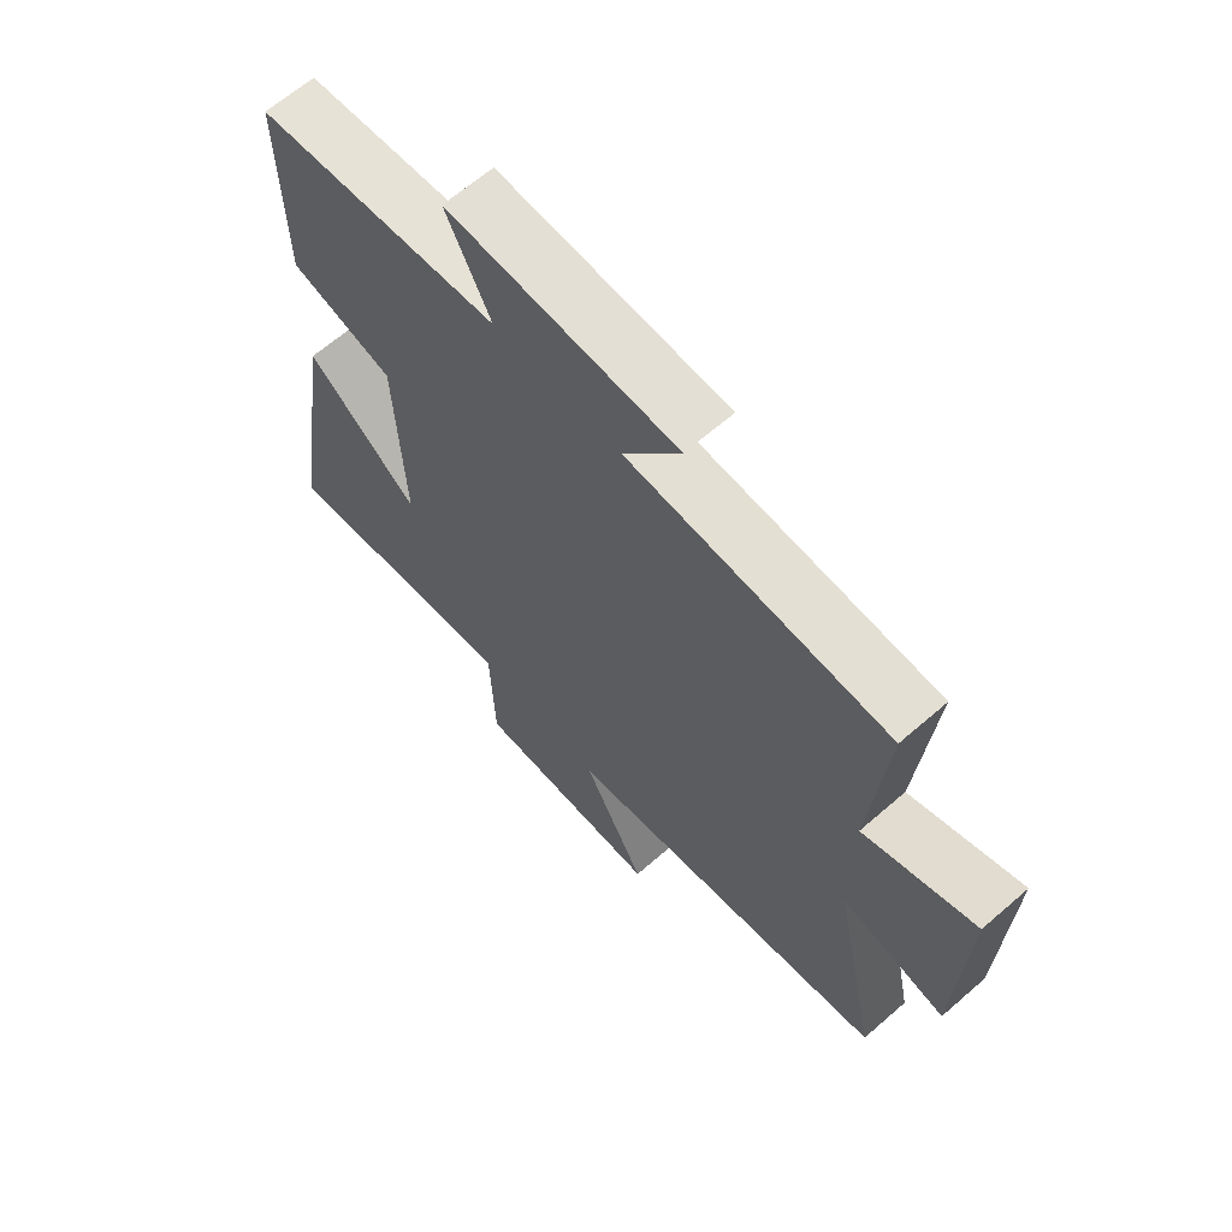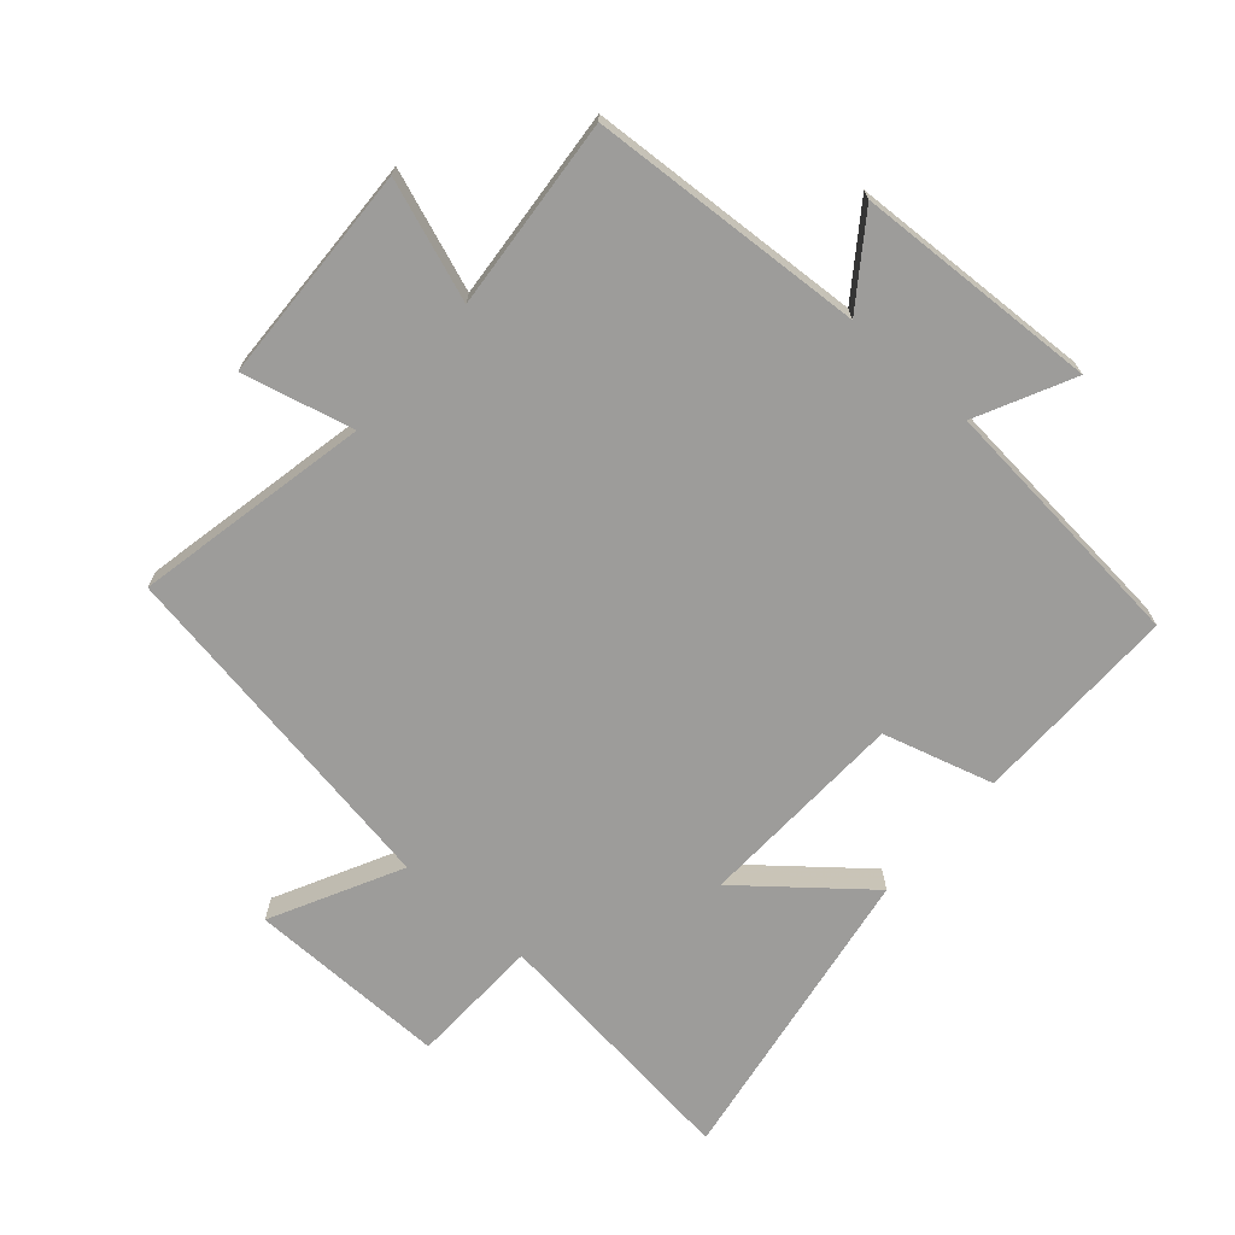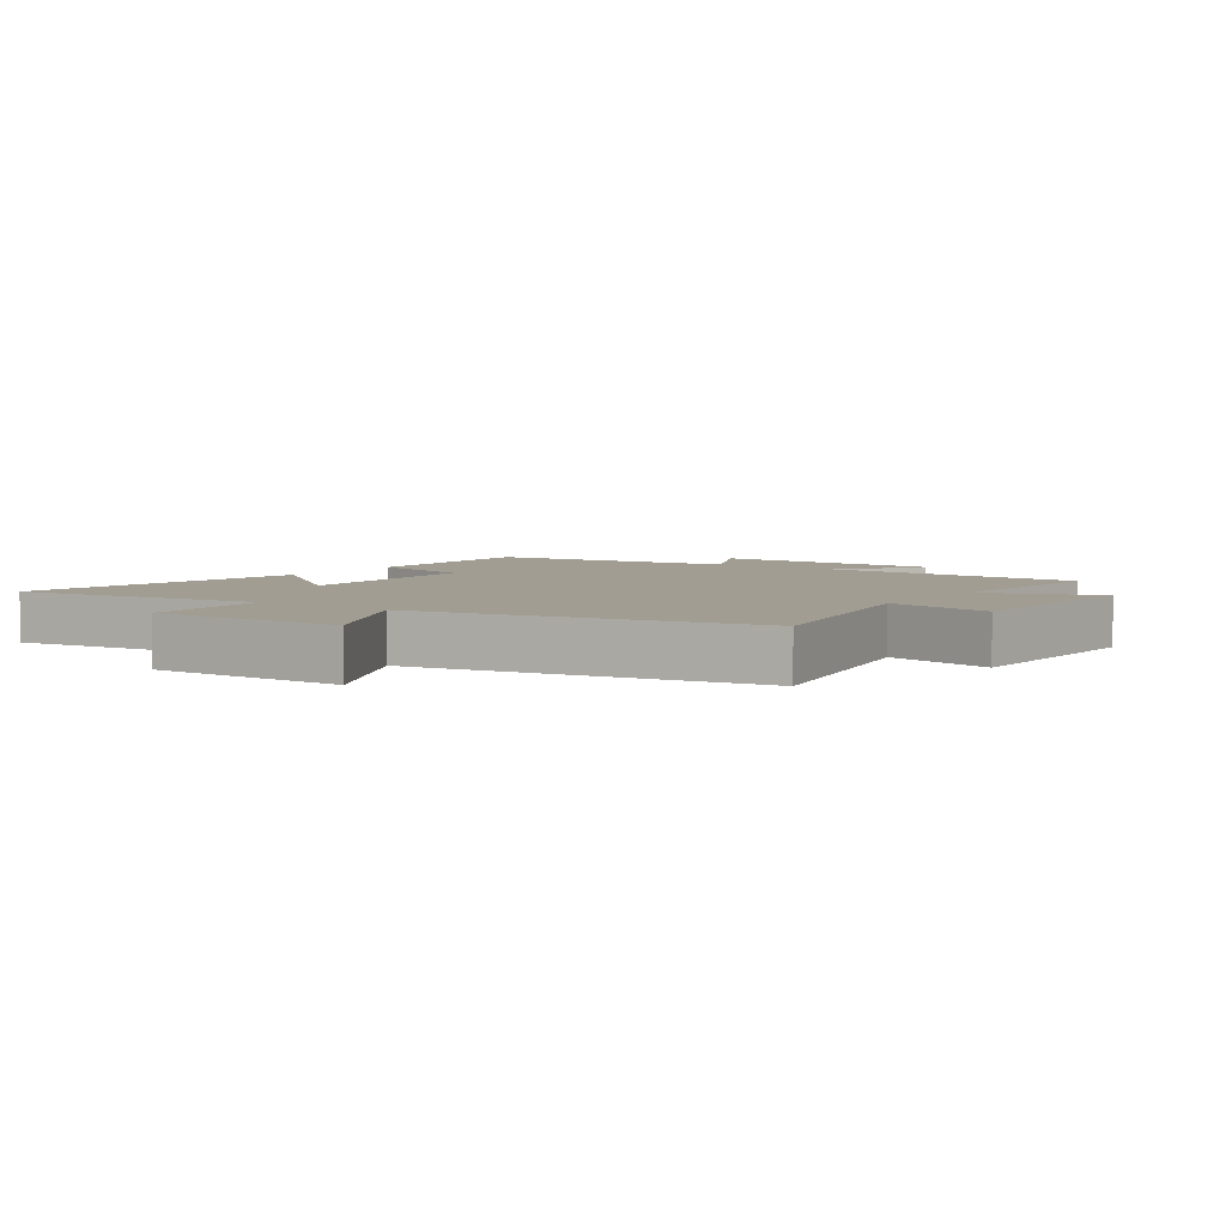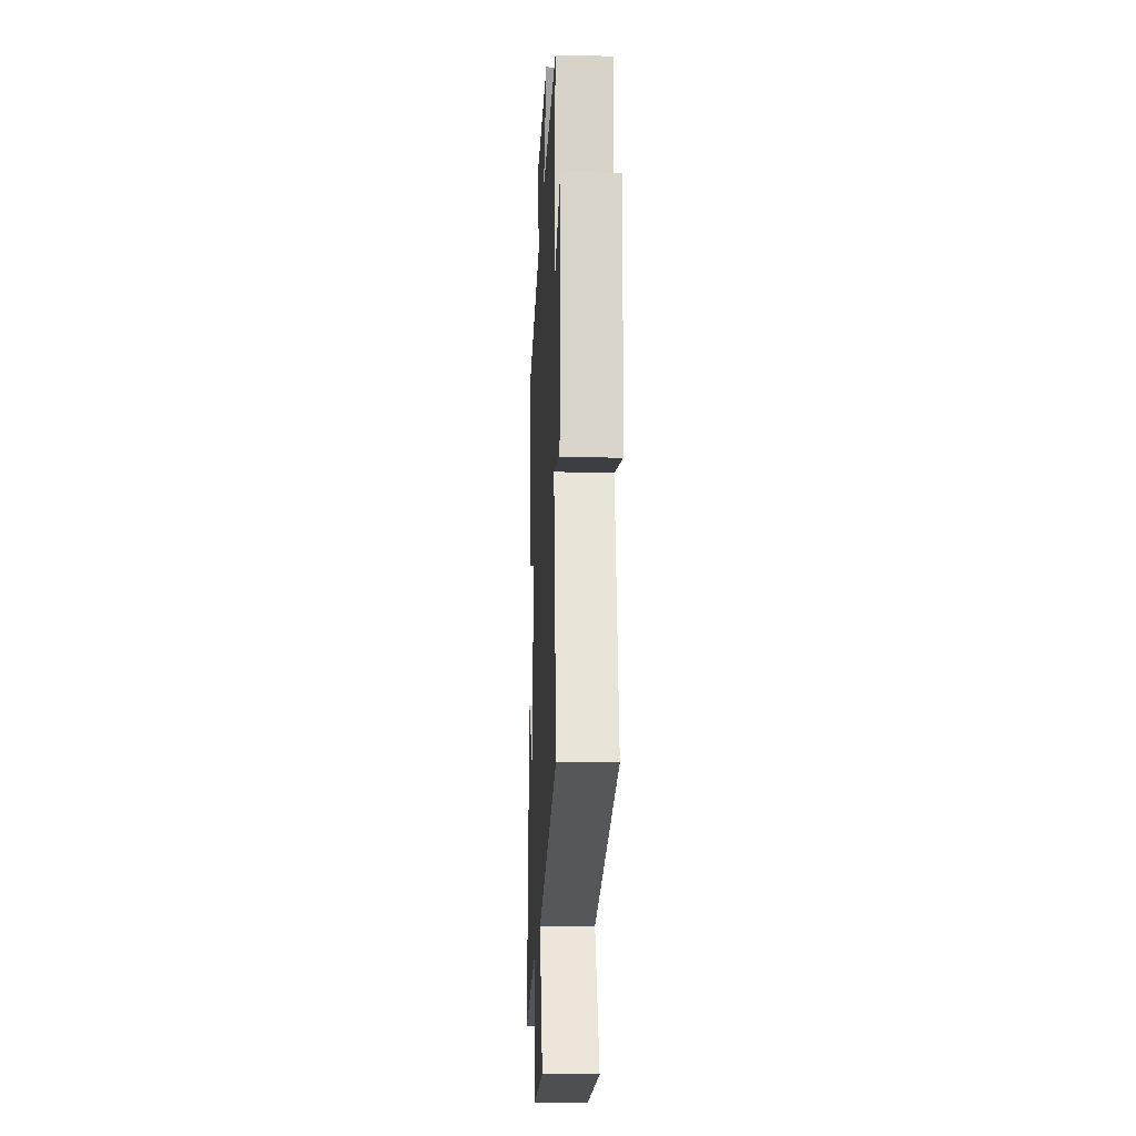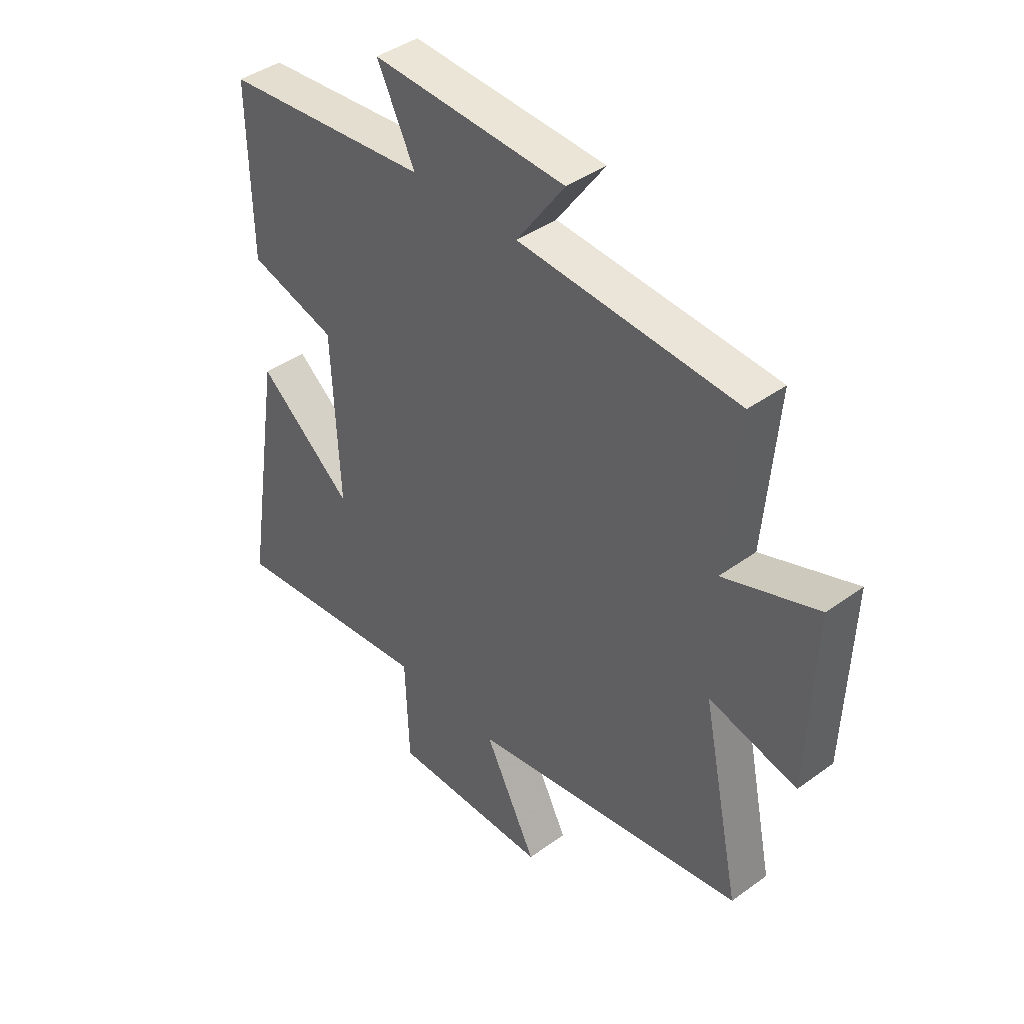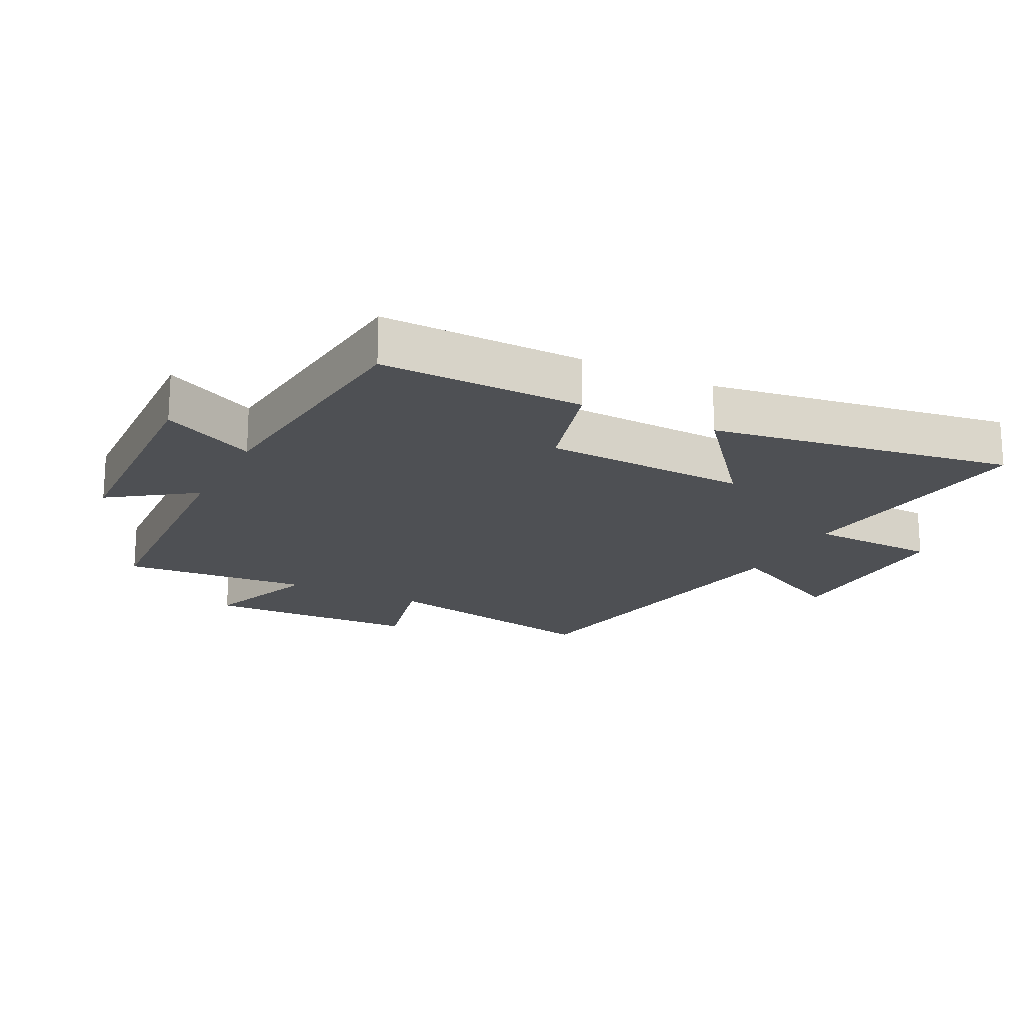
<metadata>
{"format":"obj","ext":"obj","renderer":"f3d","projection":"perspective","resolution":1024,"background":"white","views":[{"elev":64.9,"azim":-131.2,"up":"+Z"},{"elev":-70.2,"azim":-41.1,"up":"+Y"},{"elev":4.7,"azim":-145.0,"up":"+Y"},{"elev":-16.9,"azim":-92.4,"up":"+Z"},{"elev":41.7,"azim":-131.2,"up":"+Z"},{"elev":-18.9,"azim":63.0,"up":"+Y"}]}
</metadata>
<code>
v 0.575 0.07 -0.549
v 0.175 0.07 -0.5
v 0.168 0.07 -0.702
v -0.14 0.07 -0.698
v -0.039 0.07 -0.5
v -0.575 0.07 -0.408
v -0.5 0.07 -0.047
v -0.67 0.07 -0.088
v -0.682 0.07 0.248
v -0.5 0.07 0.181
v -0.525 0.07 0.476
v -0.102 0.07 0.5
v -0.195 0.07 0.631
v 0.179 0.07 0.647
v 0.106 0.07 0.5
v 0.505 0.07 0.461
v 0.5 0.07 0.143
v 0.33 0.07 0.095
v 0.316 0.07 -0.227
v 0.5 0.07 -0.077
v 0.575 0 -0.549
v 0.175 0 -0.5
v 0.168 0 -0.702
v -0.14 0 -0.698
v -0.039 0 -0.5
v -0.575 0 -0.408
v -0.5 0 -0.047
v -0.67 0 -0.088
v -0.682 0 0.248
v -0.5 0 0.181
v -0.525 0 0.476
v -0.102 0 0.5
v -0.195 0 0.631
v 0.179 0 0.647
v 0.106 0 0.5
v 0.505 0 0.461
v 0.5 0 0.143
v 0.33 0 0.095
v 0.316 0 -0.227
v 0.5 0 -0.077
f 19 20 1 2
f 18 19 2
f 15 16 17 18
f 15 18 2
f 12 13 14 15
f 15 2 3
f 12 15 3
f 11 12 3
f 10 11 3
f 7 8 9 10
f 7 10 3
f 5 6 7
f 5 7 3
f 3 4 5
f 22 21 40 39
f 22 39 38
f 38 37 36 35
f 22 38 35
f 35 34 33 32
f 23 22 35
f 23 35 32
f 23 32 31
f 23 31 30
f 30 29 28 27
f 23 30 27
f 27 26 25
f 23 27 25
f 25 24 23
f 1 21 22 2
f 2 22 23 3
f 3 23 24 4
f 4 24 25 5
f 5 25 26 6
f 6 26 27 7
f 7 27 28 8
f 8 28 29 9
f 9 29 30 10
f 10 30 31 11
f 11 31 32 12
f 12 32 33 13
f 13 33 34 14
f 14 34 35 15
f 15 35 36 16
f 16 36 37 17
f 17 37 38 18
f 18 38 39 19
f 19 39 40 20
f 20 40 21 1

</code>
